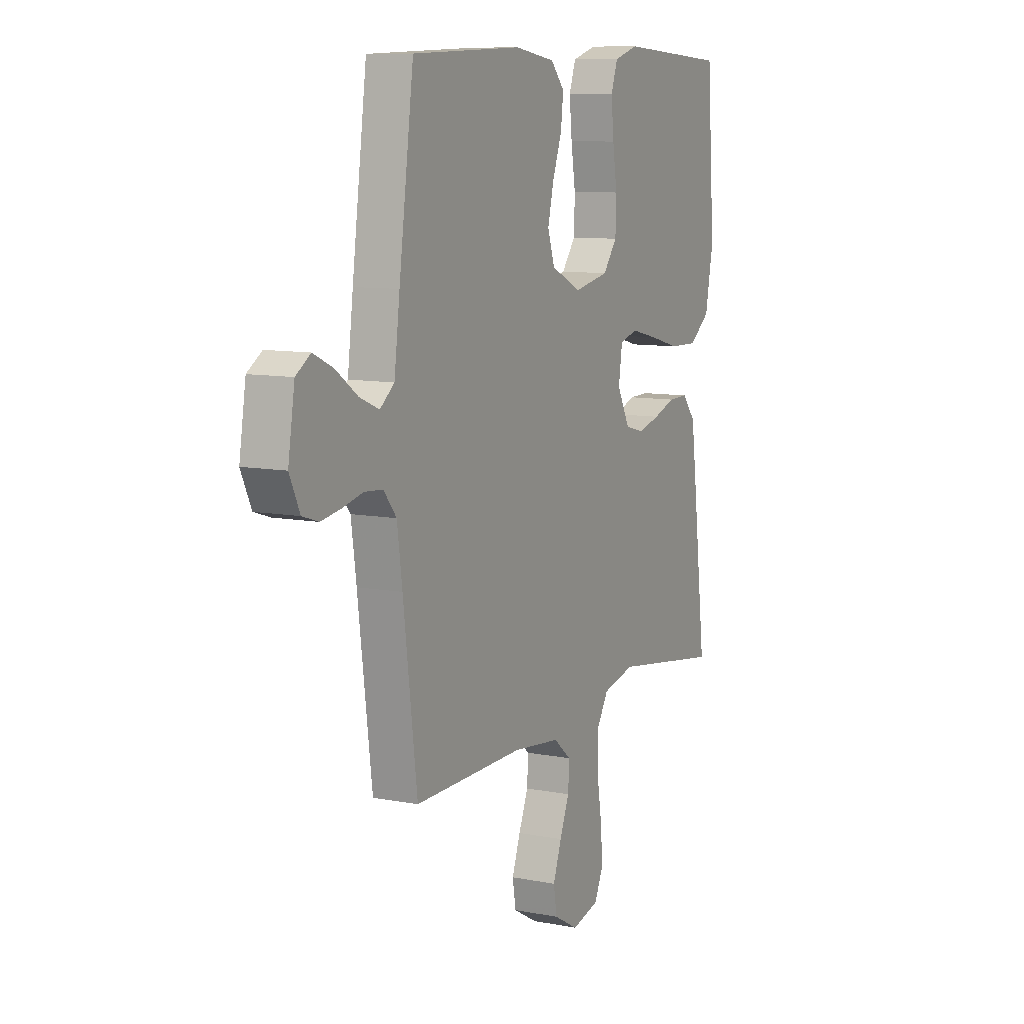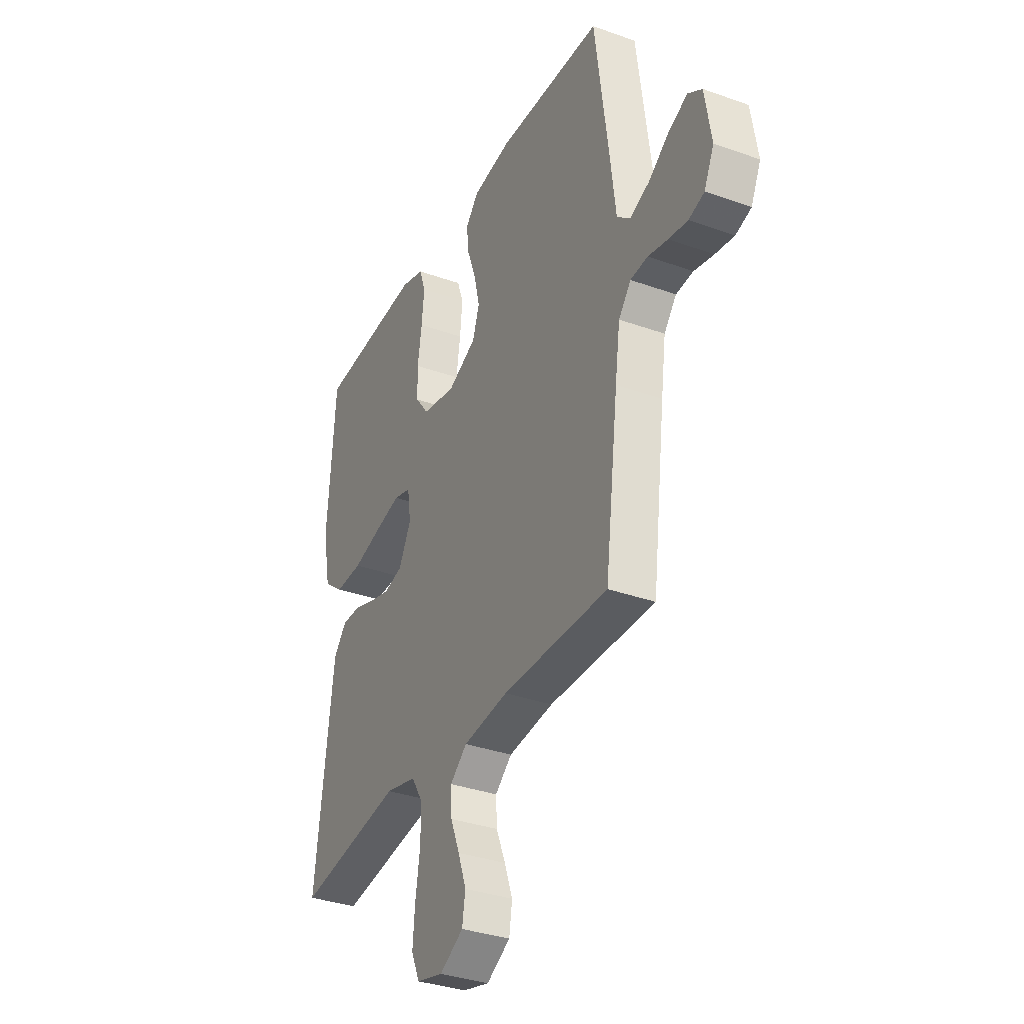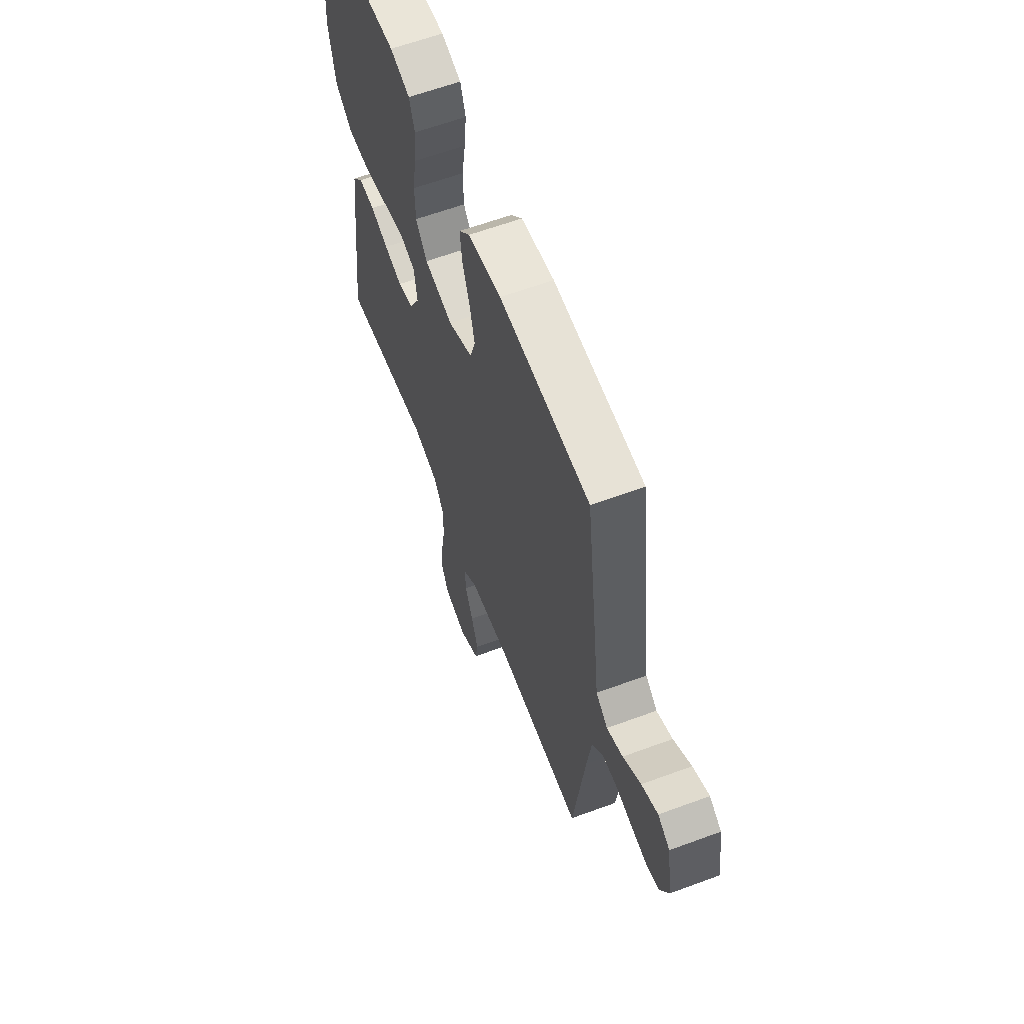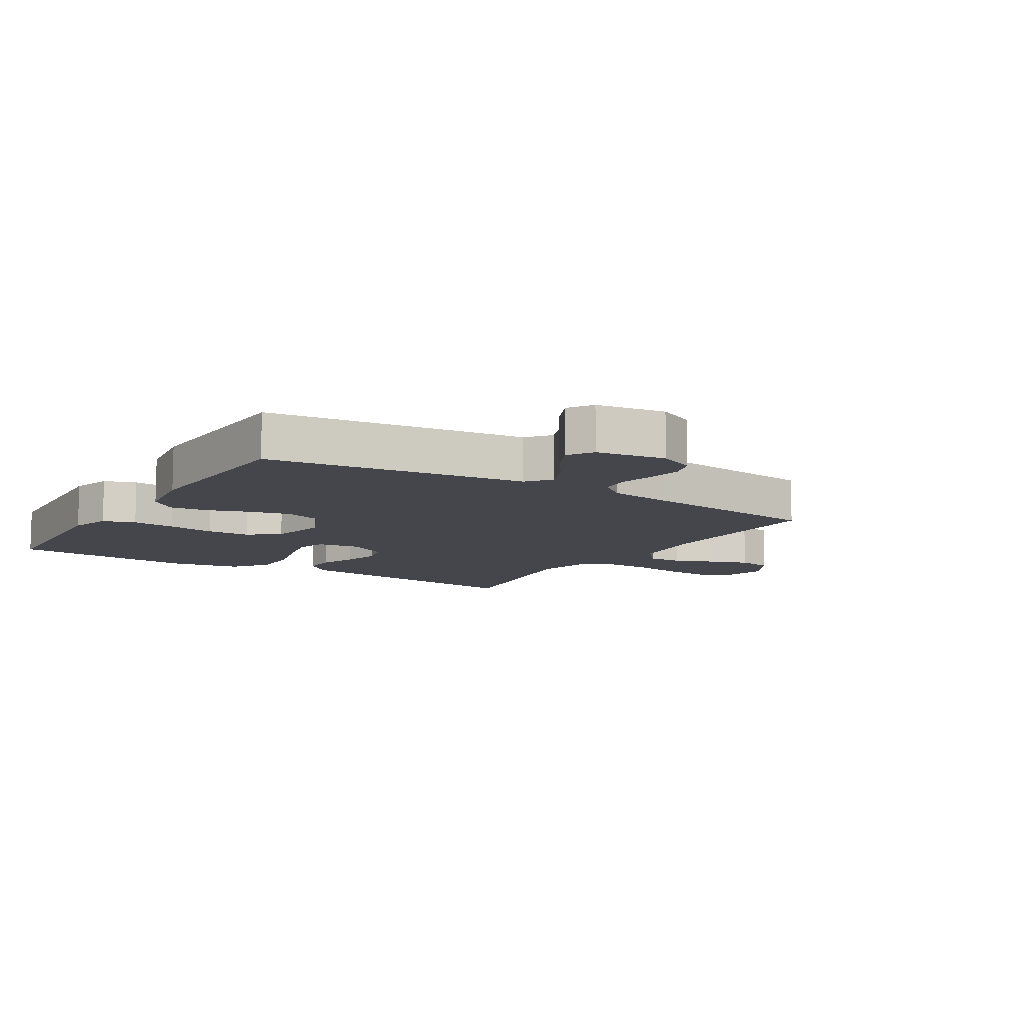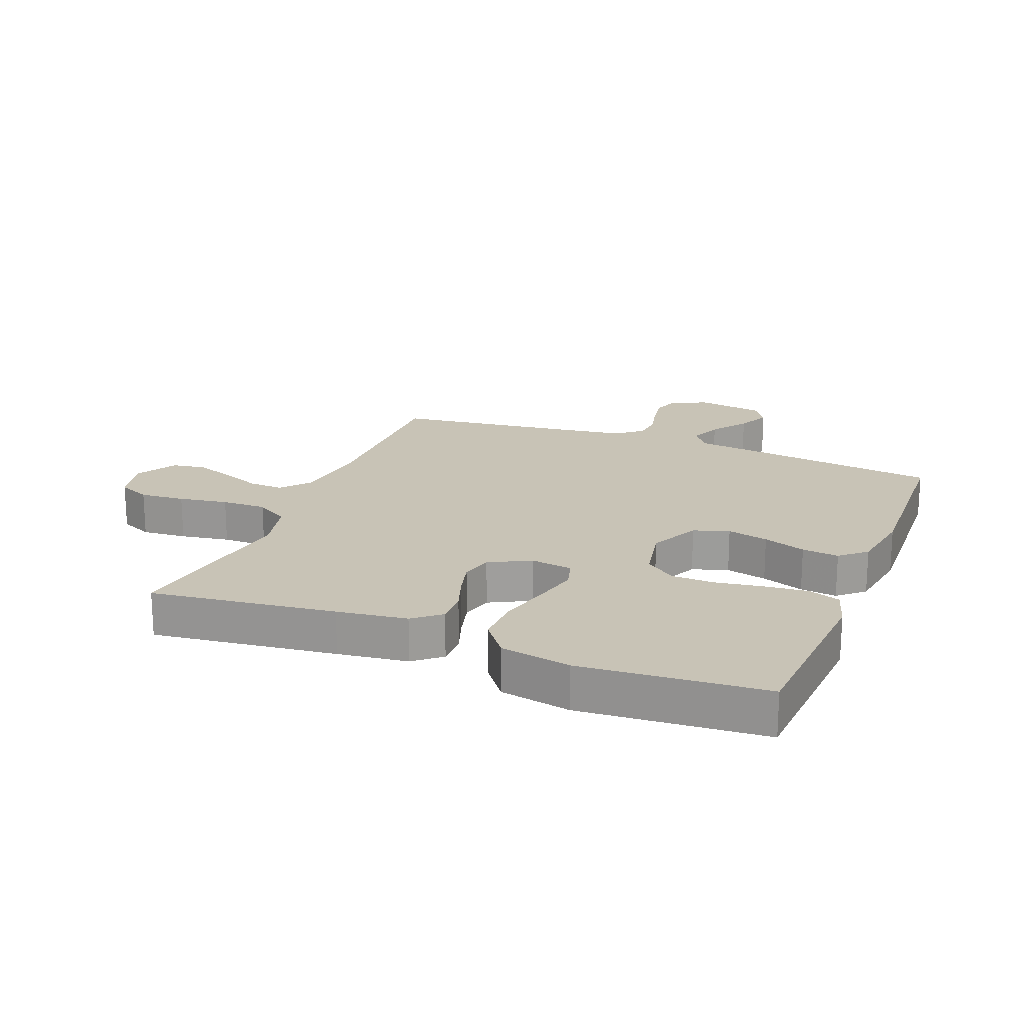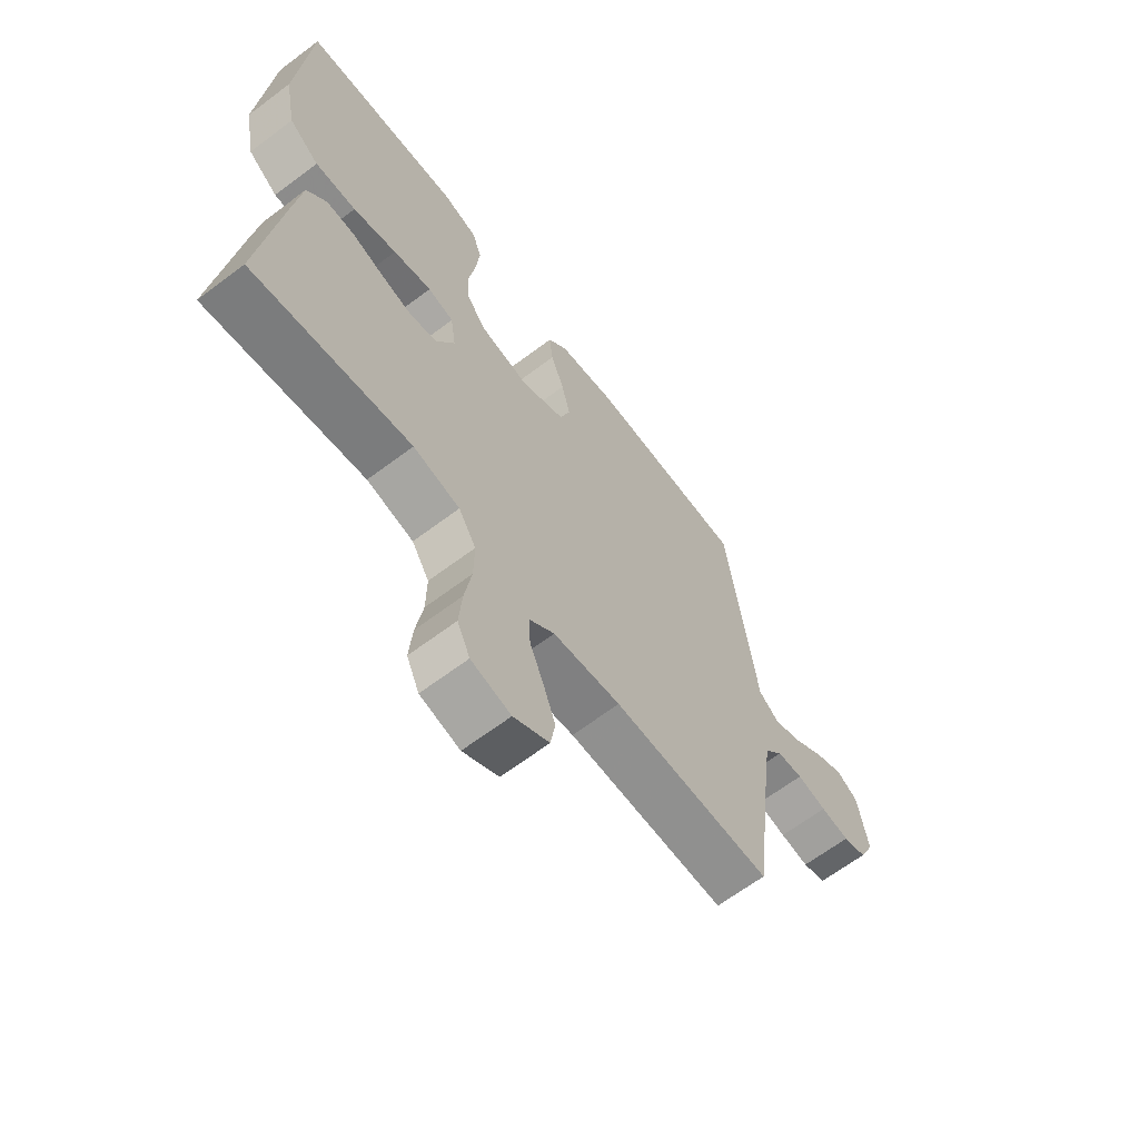
<metadata>
{"format":"obj","ext":"obj","renderer":"f3d","projection":"perspective","resolution":1024,"background":"white","views":[{"elev":9.6,"azim":116.8,"up":"+Z"},{"elev":-34.3,"azim":64.2,"up":"+Z"},{"elev":61.8,"azim":69.4,"up":"+Z"},{"elev":-10.0,"azim":57.9,"up":"+Y"},{"elev":19.5,"azim":-68.4,"up":"+Y"},{"elev":-65.1,"azim":-52.8,"up":"+Z"}]}
</metadata>
<code>
v -0.5 0.07 0.5
v -0.2 0.07 0.519
v -0.134 0.07 0.499
v -0.116 0.07 0.447
v -0.123 0.07 0.376
v -0.135 0.07 0.299
v -0.133 0.07 0.229
v -0.095 0.07 0.179
v 0 0.07 0.16
v 0.082 0.07 0.199
v 0.101 0.07 0.257
v 0.085 0.07 0.324
v 0.06 0.07 0.393
v 0.053 0.07 0.453
v 0.09 0.07 0.495
v 0.2 0.07 0.512
v 0.5 0.07 0.5
v 0.54 0.07 0.2
v 0.555 0.07 0.08
v 0.594 0.07 0.049
v 0.647 0.07 0.071
v 0.706 0.07 0.113
v 0.76 0.07 0.138
v 0.8 0.07 0.112
v 0.818 0.07 0
v 0.79 0.07 -0.06
v 0.746 0.07 -0.074
v 0.692 0.07 -0.065
v 0.636 0.07 -0.052
v 0.587 0.07 -0.056
v 0.552 0.07 -0.099
v 0.538 0.07 -0.2
v 0.5 0.07 -0.5
v 0.2 0.07 -0.496
v 0.072 0.07 -0.511
v 0.024 0.07 -0.551
v 0.027 0.07 -0.607
v 0.053 0.07 -0.671
v 0.076 0.07 -0.735
v 0.067 0.07 -0.79
v 0 0.07 -0.828
v -0.075 0.07 -0.809
v -0.099 0.07 -0.756
v -0.093 0.07 -0.683
v -0.08 0.07 -0.603
v -0.079 0.07 -0.53
v -0.112 0.07 -0.476
v -0.2 0.07 -0.455
v -0.5 0.07 -0.5
v -0.463 0.07 -0.2
v -0.448 0.07 -0.086
v -0.411 0.07 -0.042
v -0.357 0.07 -0.043
v -0.297 0.07 -0.064
v -0.237 0.07 -0.08
v -0.185 0.07 -0.067
v -0.15 0.07 0
v -0.16 0.07 0.068
v -0.209 0.07 0.082
v -0.282 0.07 0.065
v -0.365 0.07 0.043
v -0.443 0.07 0.041
v -0.5 0.07 0.085
v -0.522 0.07 0.2
v -0.5 0 0.5
v -0.2 0 0.519
v -0.134 0 0.499
v -0.116 0 0.447
v -0.123 0 0.376
v -0.135 0 0.299
v -0.133 0 0.229
v -0.095 0 0.179
v 0 0 0.16
v 0.082 0 0.199
v 0.101 0 0.257
v 0.085 0 0.324
v 0.06 0 0.393
v 0.053 0 0.453
v 0.09 0 0.495
v 0.2 0 0.512
v 0.5 0 0.5
v 0.54 0 0.2
v 0.555 0 0.08
v 0.594 0 0.049
v 0.647 0 0.071
v 0.706 0 0.113
v 0.76 0 0.138
v 0.8 0 0.112
v 0.818 0 0
v 0.79 0 -0.06
v 0.746 0 -0.074
v 0.692 0 -0.065
v 0.636 0 -0.052
v 0.587 0 -0.056
v 0.552 0 -0.099
v 0.538 0 -0.2
v 0.5 0 -0.5
v 0.2 0 -0.496
v 0.072 0 -0.511
v 0.024 0 -0.551
v 0.027 0 -0.607
v 0.053 0 -0.671
v 0.076 0 -0.735
v 0.067 0 -0.79
v 0 0 -0.828
v -0.075 0 -0.809
v -0.099 0 -0.756
v -0.093 0 -0.683
v -0.08 0 -0.603
v -0.079 0 -0.53
v -0.112 0 -0.476
v -0.2 0 -0.455
v -0.5 0 -0.5
v -0.463 0 -0.2
v -0.448 0 -0.086
v -0.411 0 -0.042
v -0.357 0 -0.043
v -0.297 0 -0.064
v -0.237 0 -0.08
v -0.185 0 -0.067
v -0.15 0 0
v -0.16 0 0.068
v -0.209 0 0.082
v -0.282 0 0.065
v -0.365 0 0.043
v -0.443 0 0.041
v -0.5 0 0.085
v -0.522 0 0.2
f 60 61 62 63
f 59 60 63 64
f 58 59 64 1
f 51 52 53 54
f 51 54 55
f 48 49 50 51
f 47 48 51 55
f 46 47 55 56
f 42 43 44 45
f 42 45 46
f 41 42 46
f 37 38 39 40
f 37 40 41 46
f 32 33 34
f 31 32 34 35
f 30 31 35 36
f 26 27 28 29
f 24 25 26 29
f 24 29 30
f 21 22 23 24
f 20 21 24 30
f 19 20 30 36
f 17 18 19 36
f 12 13 14 15
f 11 12 15 16
f 10 11 16 17
f 3 4 5 6
f 1 2 3 6
f 58 1 6 7
f 57 58 7 8
f 37 46 56 57
f 36 37 57 8
f 10 17 36
f 9 10 36
f 8 9 36
f 127 126 125 124
f 128 127 124 123
f 65 128 123 122
f 118 117 116 115
f 119 118 115
f 115 114 113 112
f 119 115 112 111
f 120 119 111 110
f 109 108 107 106
f 110 109 106
f 110 106 105
f 104 103 102 101
f 110 105 104 101
f 98 97 96
f 99 98 96 95
f 100 99 95 94
f 93 92 91 90
f 93 90 89 88
f 94 93 88
f 88 87 86 85
f 94 88 85 84
f 100 94 84 83
f 100 83 82 81
f 79 78 77 76
f 80 79 76 75
f 81 80 75 74
f 70 69 68 67
f 70 67 66 65
f 71 70 65 122
f 72 71 122 121
f 121 120 110 101
f 72 121 101 100
f 100 81 74
f 100 74 73
f 100 73 72
f 1 65 66 2
f 2 66 67 3
f 3 67 68 4
f 4 68 69 5
f 5 69 70 6
f 6 70 71 7
f 7 71 72 8
f 8 72 73 9
f 9 73 74 10
f 10 74 75 11
f 11 75 76 12
f 12 76 77 13
f 13 77 78 14
f 14 78 79 15
f 15 79 80 16
f 16 80 81 17
f 17 81 82 18
f 18 82 83 19
f 19 83 84 20
f 20 84 85 21
f 21 85 86 22
f 22 86 87 23
f 23 87 88 24
f 24 88 89 25
f 25 89 90 26
f 26 90 91 27
f 27 91 92 28
f 28 92 93 29
f 29 93 94 30
f 30 94 95 31
f 31 95 96 32
f 32 96 97 33
f 33 97 98 34
f 34 98 99 35
f 35 99 100 36
f 36 100 101 37
f 37 101 102 38
f 38 102 103 39
f 39 103 104 40
f 40 104 105 41
f 41 105 106 42
f 42 106 107 43
f 43 107 108 44
f 44 108 109 45
f 45 109 110 46
f 46 110 111 47
f 47 111 112 48
f 48 112 113 49
f 49 113 114 50
f 50 114 115 51
f 51 115 116 52
f 52 116 117 53
f 53 117 118 54
f 54 118 119 55
f 55 119 120 56
f 56 120 121 57
f 57 121 122 58
f 58 122 123 59
f 59 123 124 60
f 60 124 125 61
f 61 125 126 62
f 62 126 127 63
f 63 127 128 64
f 64 128 65 1

</code>
